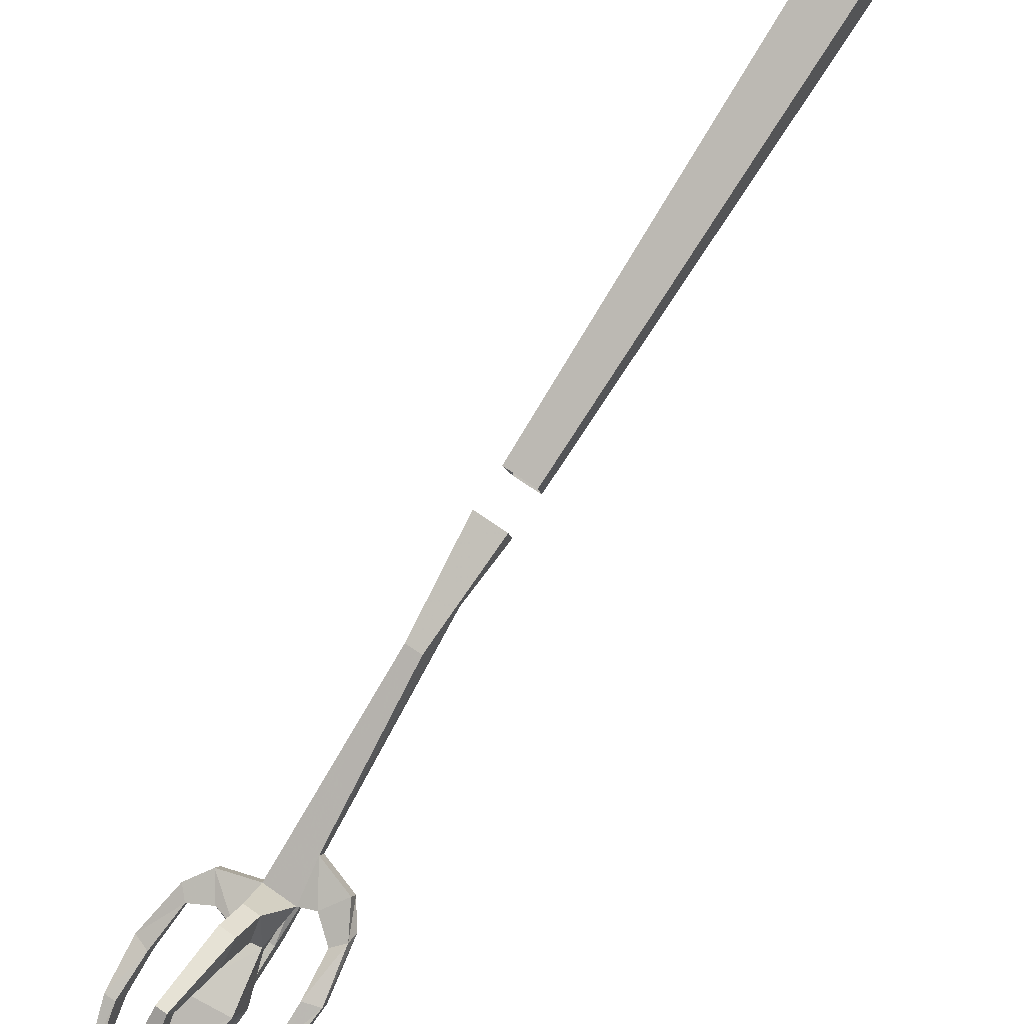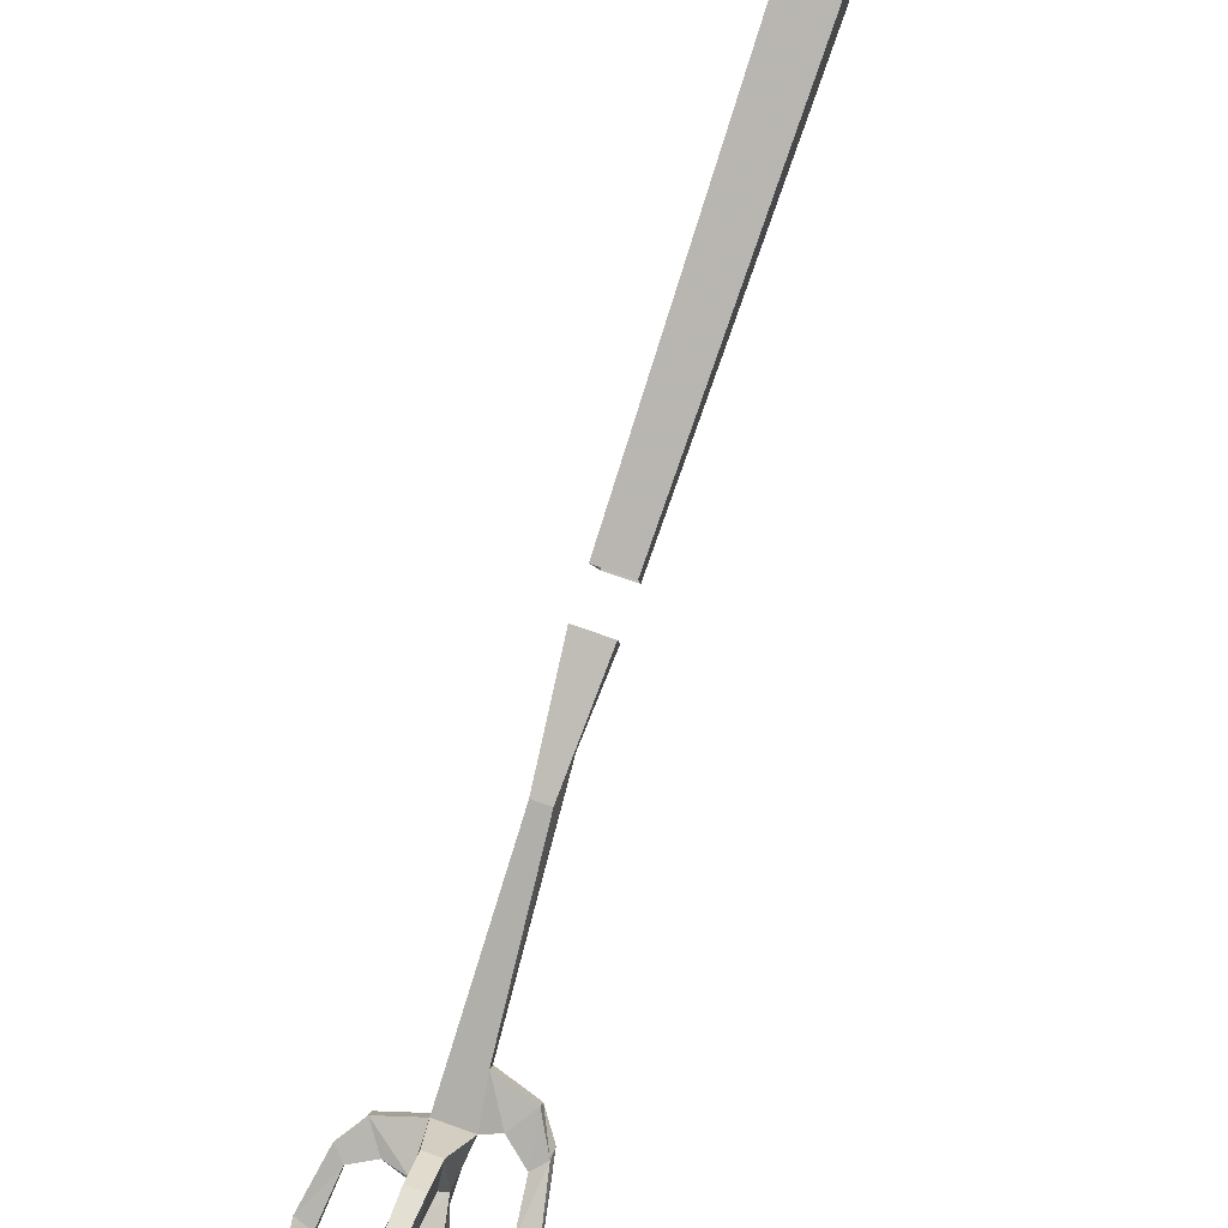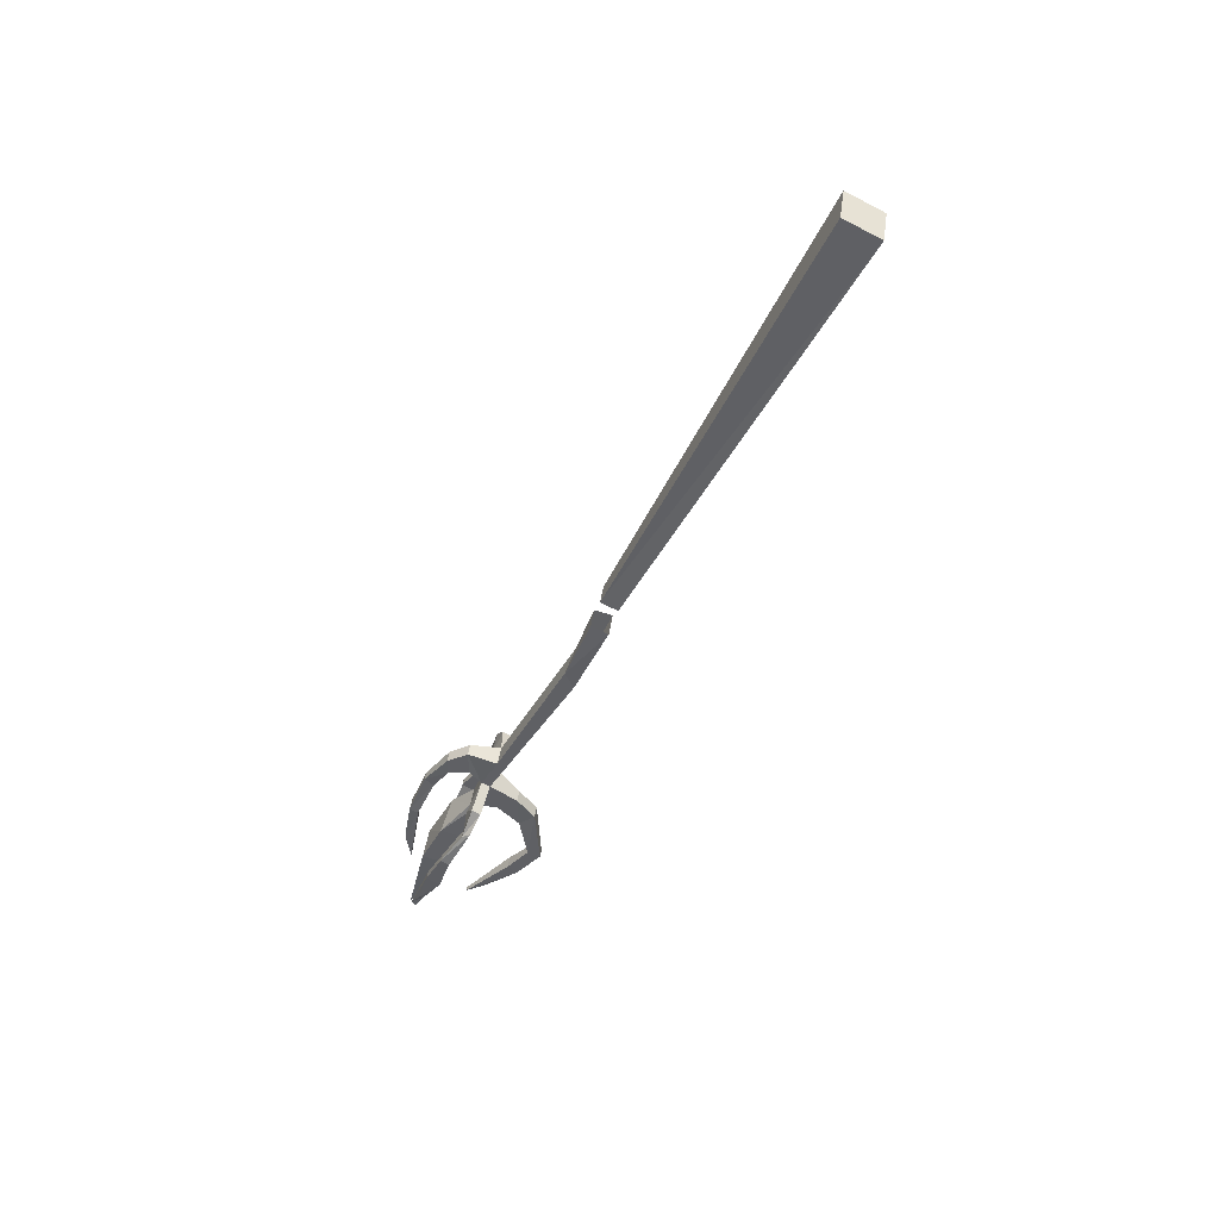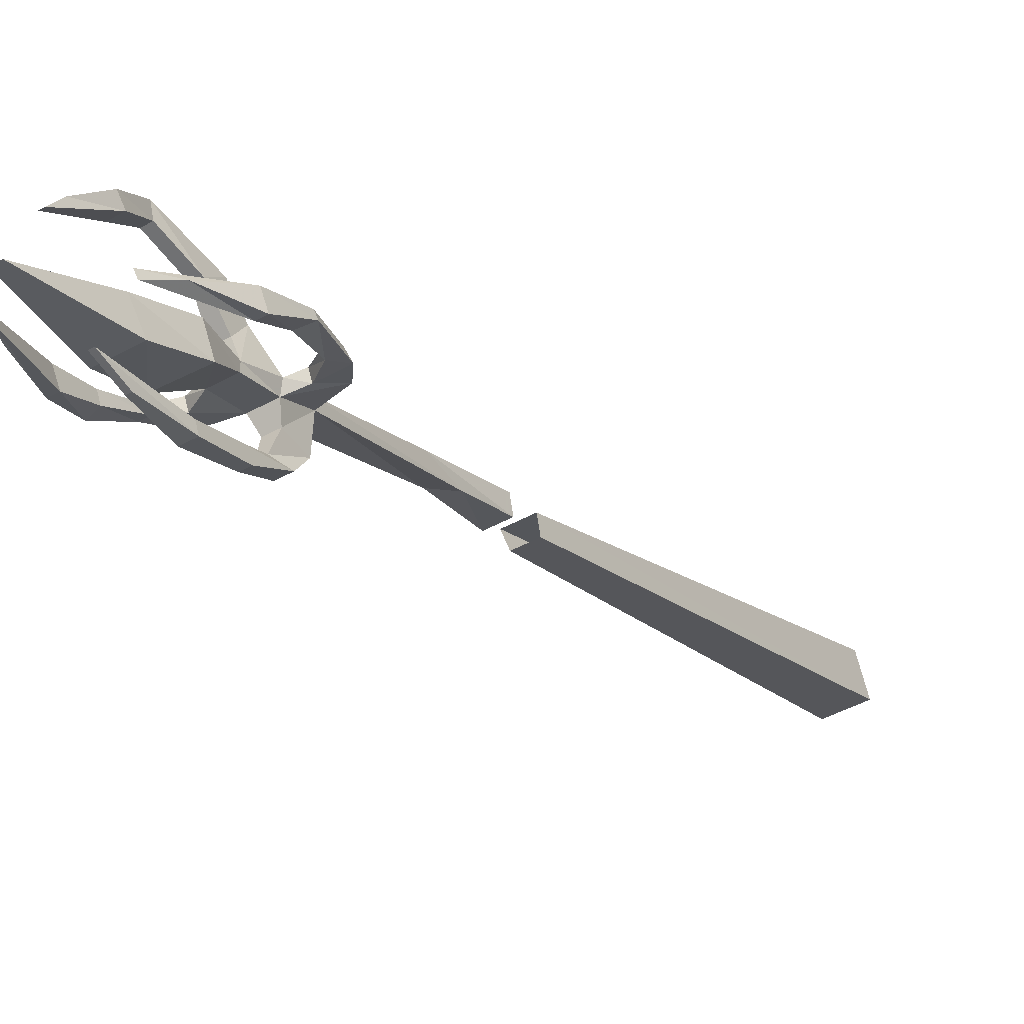
<metadata>
{"format":"obj","ext":"obj","renderer":"f3d","projection":"perspective","resolution":1024,"background":"white","views":[{"elev":68.1,"azim":-144.6,"up":"+Y"},{"elev":70.8,"azim":-160.3,"up":"+Y"},{"elev":42.7,"azim":98.2,"up":"+Z"},{"elev":-45.4,"azim":-147.5,"up":"+Y"}]}
</metadata>
<code>
v -0.2578 -0.9219 -0.4844
v -0.2578 -0.9609 -0.5078
v -0.2656 -0.9922 -0.5
v -0.2734 -0.9688 -0.4453
v -0.2344 -0.9219 -0.4844
v -0.2344 -0.8906 -0.5234
v -0.2578 -0.8906 -0.5234
v -0.2578 -0.9219 -0.5547
v -0.2344 -0.9609 -0.5078
v -0.2266 -0.9922 -0.5
v -0.2188 -1.016 -0.5859
v -0.2812 -1.016 -0.5781
v -0.2656 -1.008 -0.5
v -0.2656 -0.9844 -0.4375
v -0.2266 -0.9688 -0.4453
v -0.1719 -0.9766 -0.4609
v -0.1953 -0.9922 -0.4922
v -0.2266 -1.008 -0.5
v -0.2109 -1.062 -0.5625
v -0.2109 -1.102 -0.6406
v -0.2188 -1.055 -0.6641
v -0.2656 -1.055 -0.6641
v -0.2812 -1.055 -0.5547
v -0.2266 -0.9844 -0.4375
v -0.2344 -1.008 -0.4219
v -0.2578 -1.008 -0.4219
v -0.2656 -0.9531 -0.3828
v -0.3203 -0.9609 -0.3984
v -0.2969 -0.9766 -0.4297
v -0.2969 -0.9609 -0.4375
v -0.2656 -0.9375 -0.3906
v -0.2422 -0.9219 -0.5547
v -0.2344 -0.9062 -0.625
v -0.2344 -0.8828 -0.6328
v -0.25 -0.8828 -0.6328
v -0.25 -0.9062 -0.625
v -0.2266 -0.9375 -0.3906
v -0.2266 -0.9531 -0.3828
v -0.2344 -1.008 -0.375
v -0.2344 -1.047 -0.3984
v -0.2344 -1.047 -0.4297
v -0.25 -1.047 -0.4297
v -0.2578 -1.008 -0.375
v -0.2266 -0.8281 -0.1406
v -0.25 -0.8125 -0.1016
v -0.3203 -0.9453 -0.4062
v -0.3438 -0.9688 -0.4453
v -0.3438 -0.9766 -0.4297
v -0.3281 -0.9844 -0.4531
v -0.3281 -0.9766 -0.4609
v -0.2578 -0.9453 -0.6719
v -0.2344 -0.9453 -0.6719
v -0.2344 -0.9297 -0.6875
v -0.2578 -0.9297 -0.6875
v -0.25 -0.9922 -0.7422
v -0.25 -1.031 -0.7656
v -0.2422 -0.9922 -0.7422
v -0.2422 -1.031 -0.7656
v -0.2422 -1.078 -0.4766
v -0.2578 -1.078 -0.4766
v -0.2422 -1.094 -0.4609
v -0.2344 -1.125 -0.5391
v -0.2344 -1.109 -0.5469
v -0.2578 -1.109 -0.5469
v -0.2578 -1.094 -0.4609
v -0.2578 -1.047 -0.3984
v -0.2578 -1.125 -0.5391
v -0.25 -1.133 -0.6797
v -0.25 -1.141 -0.625
v -0.2422 -1.133 -0.6797
v -0.2422 -1.141 -0.625
v -0.1562 -1.031 -0.5703
v -0.1562 -1.047 -0.5625
v -0.1641 -1.008 -0.5
v -0.1641 -1 -0.5078
v -0.1328 -1.031 -0.5625
v -0.1406 -1.055 -0.6328
v -0.1562 -1.055 -0.6328
v -0.1562 -1.078 -0.6172
v -0.1328 -1.047 -0.5547
v -0.1484 -1.008 -0.5
v -0.1719 -0.9922 -0.4531
v -0.1953 -1.008 -0.4844
v -0.1484 -0.9922 -0.4922
v -0.1406 -1.078 -0.6172
v -0.1641 -1.102 -0.7031
v -0.1641 -1.094 -0.7031
v -0.1875 -1.125 -0.75
v -0.1875 -1.117 -0.7578
v -0.3359 -1.008 -0.5156
v -0.3359 -0.9922 -0.5234
v -0.3594 -1 -0.5078
v -0.3516 -1.047 -0.5703
v -0.3359 -1.047 -0.5703
v -0.3359 -1.023 -0.5859
v -0.3594 -0.9922 -0.5156
v -0.3516 -1.023 -0.5859
v -0.3047 -1.086 -0.7031
v -0.3281 -1.07 -0.6562
v -0.3047 -1.094 -0.6953
v -0.2734 -1.102 -0.6406
v -0.25 -1.141 -0.8047
v -0.2344 -1.141 -0.8047
v -0.25 -0.8125 -0.1719
v -0.2266 -0.8125 -0.1719
v -0.2109 -0.75 -0.02344
v -0.2188 -0.7812 -0.01562
v -0.2578 -0.7812 -0.01562
v -0.2578 -0.75 -0.02344
v -0.2812 -0.3672 0.7734
v -0.2109 -0.3672 0.7734
v -0.2109 -0.7344 0.03125
v -0.2578 -0.7344 0.03125
v -0.2812 -0.4297 0.8047
v -0.2109 -0.4297 0.8047
v -0.2188 -0.7656 0.03906
v -0.2578 -0.7656 0.03906
f 1 2 3
f 1 3 4
f 1 4 5
f 2 9 10
f 2 10 3
f 3 13 14
f 3 14 4
f 3 4 10
f 10 4 15
f 10 15 16
f 10 16 17
f 10 17 18
f 13 18 24
f 13 24 14
f 14 24 25
f 14 25 26
f 14 26 27
f 14 27 28
f 14 28 29
f 14 29 4
f 4 29 30
f 4 30 31
f 4 31 15
f 4 15 5
f 5 15 9
f 9 15 10
f 10 15 18
f 18 15 24
f 24 15 37
f 24 37 38
f 24 38 39
f 24 39 25
f 25 39 40
f 25 40 41
f 25 41 26
f 26 41 42
f 26 42 43
f 26 43 27
f 27 43 38
f 27 38 44
f 27 44 45
f 27 45 31
f 27 31 46
f 27 46 28
f 28 46 47
f 28 47 48
f 28 48 29
f 29 48 49
f 29 49 30
f 30 49 50
f 30 50 46
f 30 46 31
f 42 66 43
f 43 66 39
f 43 39 38
f 66 40 39
f 74 81 82
f 74 82 83
f 74 83 75
f 75 83 17
f 75 17 84
f 81 84 16
f 81 16 82
f 82 16 15
f 82 15 24
f 82 24 83
f 83 24 18
f 83 18 17
f 84 17 16
f 50 47 46
f 27 31 4
f 27 4 14
f 27 14 38
f 38 14 24
f 31 37 15
f 37 31 104
f 37 104 105
f 37 105 38
f 38 105 44
f 44 105 106
f 44 106 107
f 44 107 45
f 45 107 108
f 45 108 104
f 45 104 31
f 108 109 104
f 104 109 105
f 105 109 106
f 110 111 112
f 110 112 113
f 110 113 114
f 110 114 115
f 110 115 111
f 111 115 116
f 111 116 112
f 114 113 117
f 114 117 115
f 115 117 116
f 1 5 6
f 1 6 7
f 1 7 2
f 2 7 8
f 2 8 9
f 5 9 32
f 5 32 6
f 6 32 33
f 6 33 34
f 6 34 7
f 7 34 35
f 7 35 8
f 8 35 36
f 8 36 32
f 8 32 9
f 36 33 32
f 59 60 42
f 59 42 41
f 59 41 61
f 60 65 66
f 60 66 42
f 65 61 40
f 65 40 66
f 61 41 40
f 72 73 74
f 72 74 75
f 72 75 76
f 73 80 81
f 73 81 74
f 75 84 76
f 76 84 80
f 80 84 81
f 90 91 50
f 90 50 49
f 90 49 92
f 91 96 47
f 91 47 50
f 96 92 48
f 96 48 47
f 92 49 48
f 3 10 11
f 3 11 12
f 3 12 13
f 10 18 19
f 10 19 11
f 12 23 13
f 13 23 18
f 18 23 19
f 11 19 20
f 11 20 21
f 11 21 12
f 12 21 22
f 12 22 23
f 101 20 19
f 101 19 23
f 101 23 22
f 33 36 51
f 33 51 52
f 33 52 34
f 34 52 53
f 34 53 35
f 35 53 54
f 35 54 36
f 36 54 51
f 59 61 62
f 59 62 63
f 59 63 60
f 60 63 64
f 60 64 65
f 67 62 61
f 67 61 65
f 67 65 64
f 72 76 77
f 72 77 78
f 72 78 73
f 73 78 79
f 73 79 80
f 76 80 85
f 76 85 77
f 79 85 80
f 90 92 93
f 90 93 94
f 90 94 91
f 91 94 95
f 91 95 96
f 97 93 92
f 97 92 96
f 97 96 95
f 51 54 55
f 51 55 56
f 51 56 52
f 51 52 53
f 51 53 54
f 54 53 57
f 54 57 55
f 55 57 58
f 55 58 56
f 56 58 52
f 52 58 53
f 53 58 57
f 67 64 68
f 67 68 69
f 67 69 62
f 67 62 63
f 67 63 64
f 64 63 70
f 64 70 68
f 68 70 71
f 68 71 69
f 69 71 62
f 62 71 63
f 63 71 70
f 77 85 86
f 77 86 87
f 77 87 78
f 77 78 85
f 85 78 79
f 85 79 88
f 85 88 86
f 86 88 87
f 87 88 89
f 87 89 78
f 78 89 79
f 79 89 88
f 97 95 98
f 97 98 99
f 97 99 93
f 97 93 94
f 97 94 95
f 95 94 100
f 95 100 98
f 98 100 99
f 98 99 99
f 99 99 93
f 93 99 94
f 94 99 100
f 101 22 102
f 101 102 102
f 101 102 20
f 22 21 103
f 22 103 102
f 102 103 20
f 20 103 21
f 21 103 103
f 103 103 102
f 103 102 102

</code>
